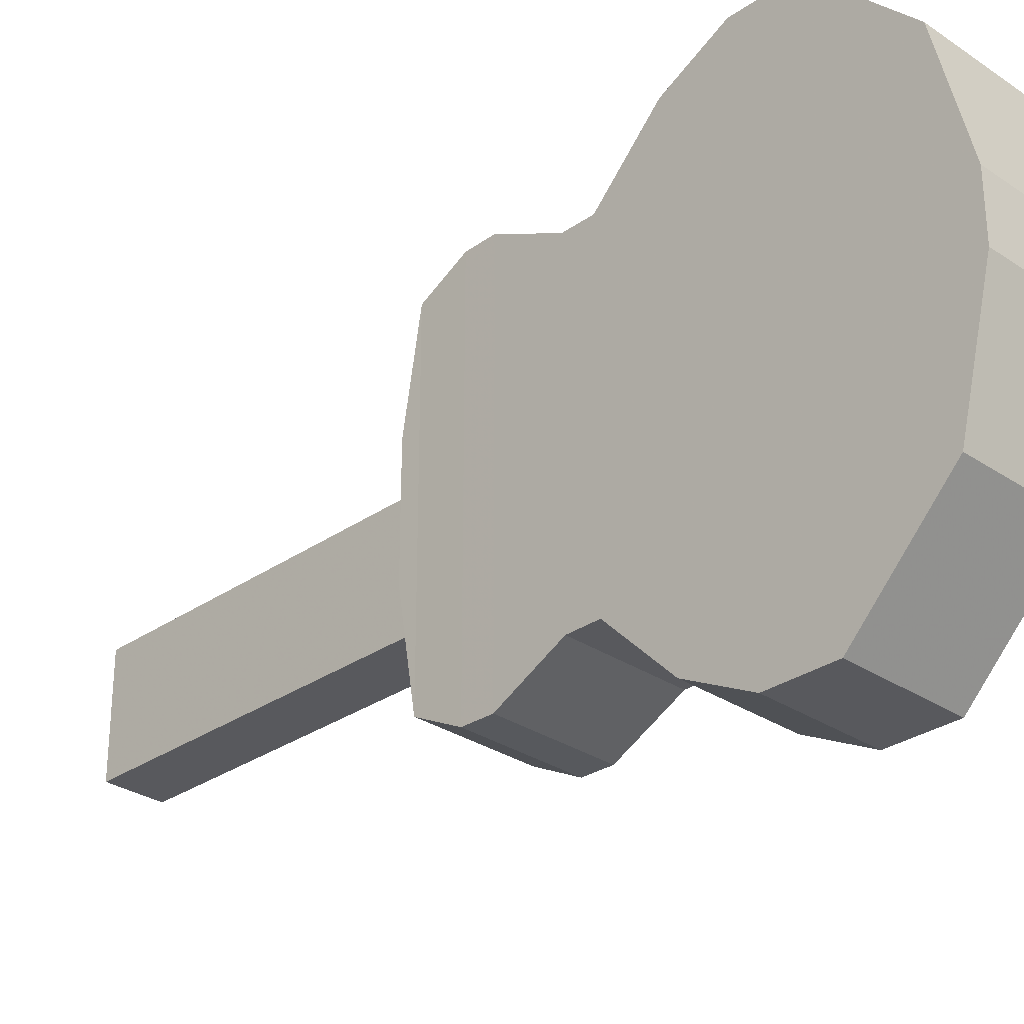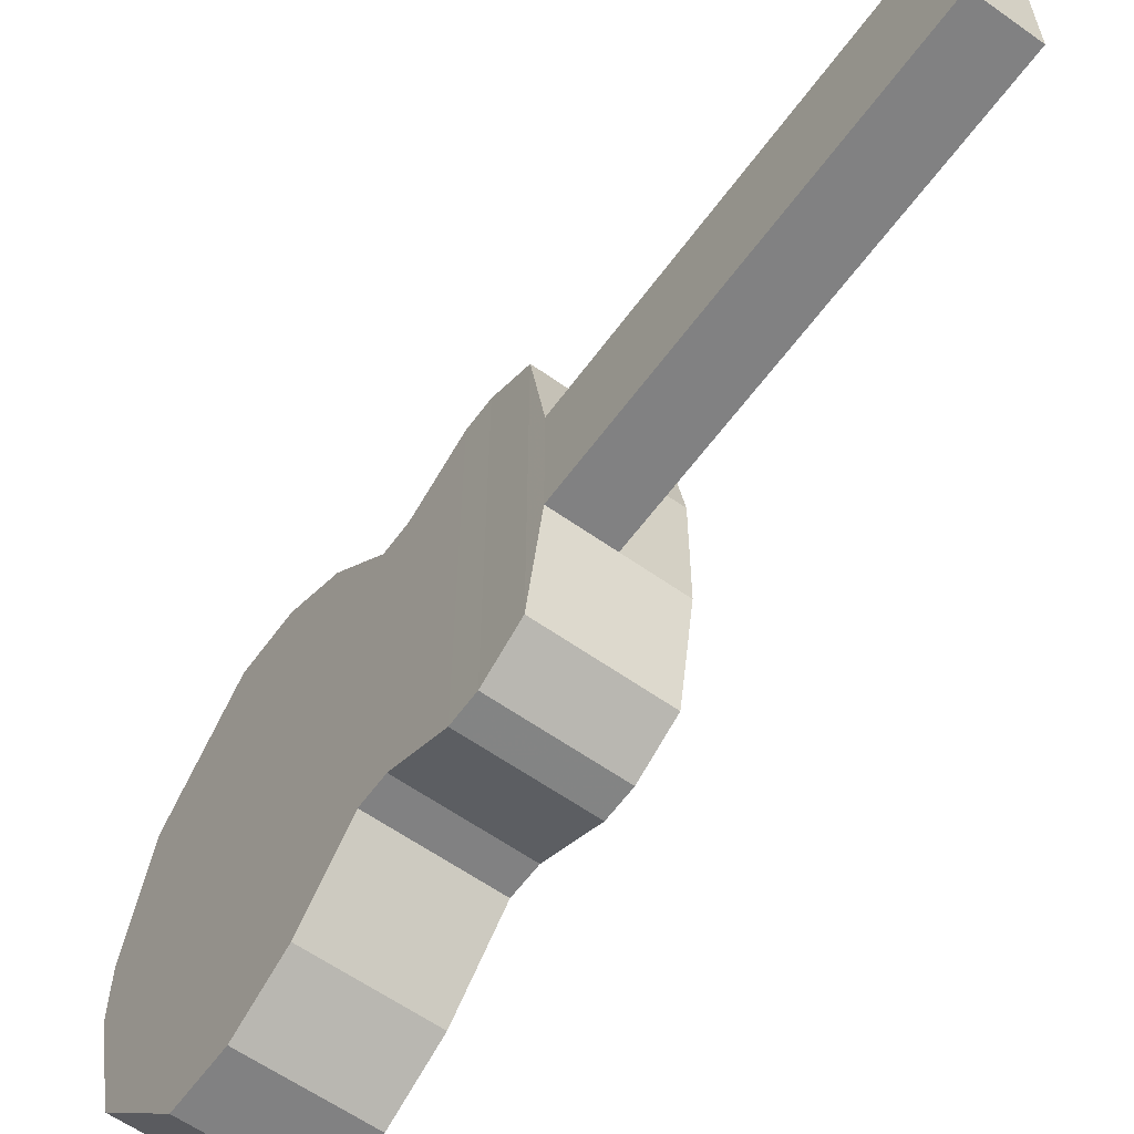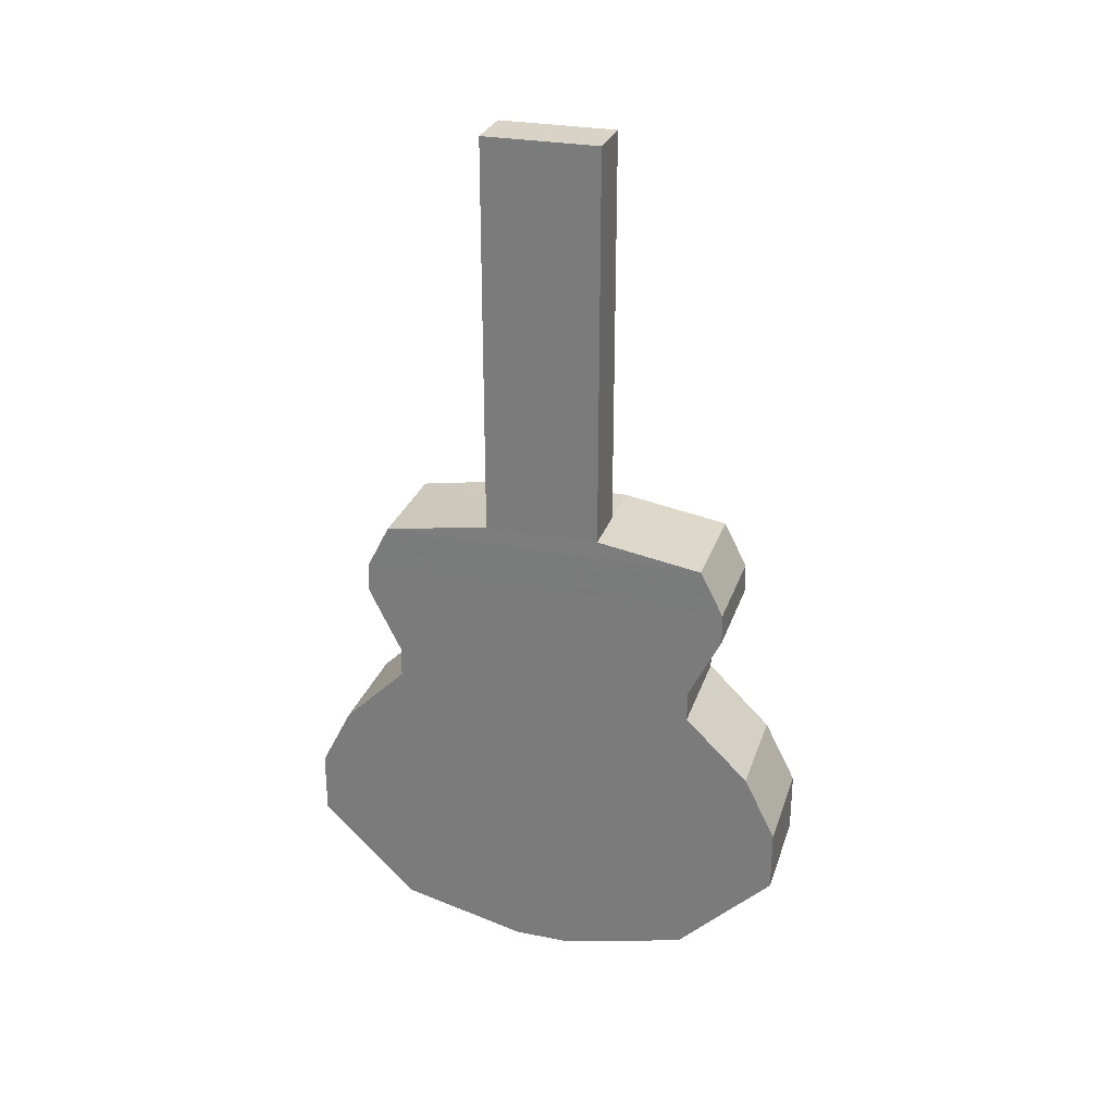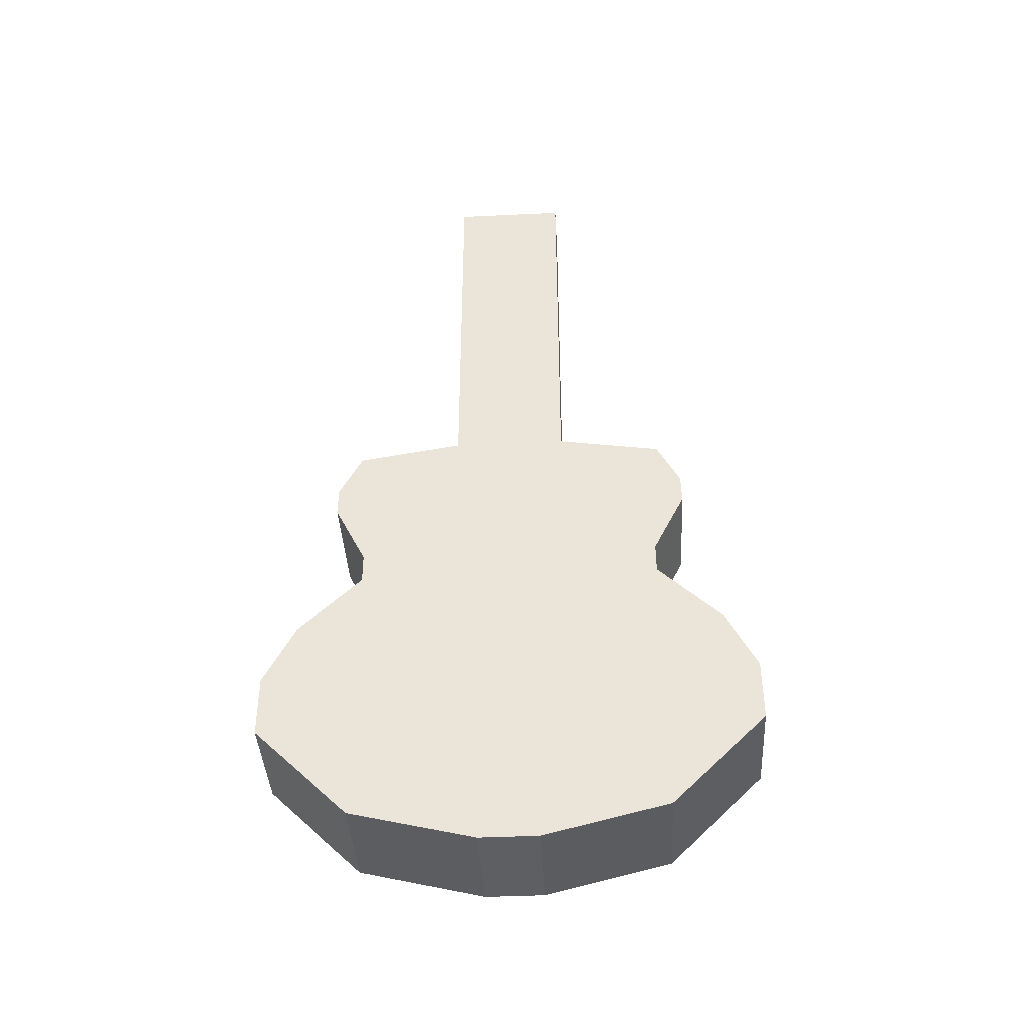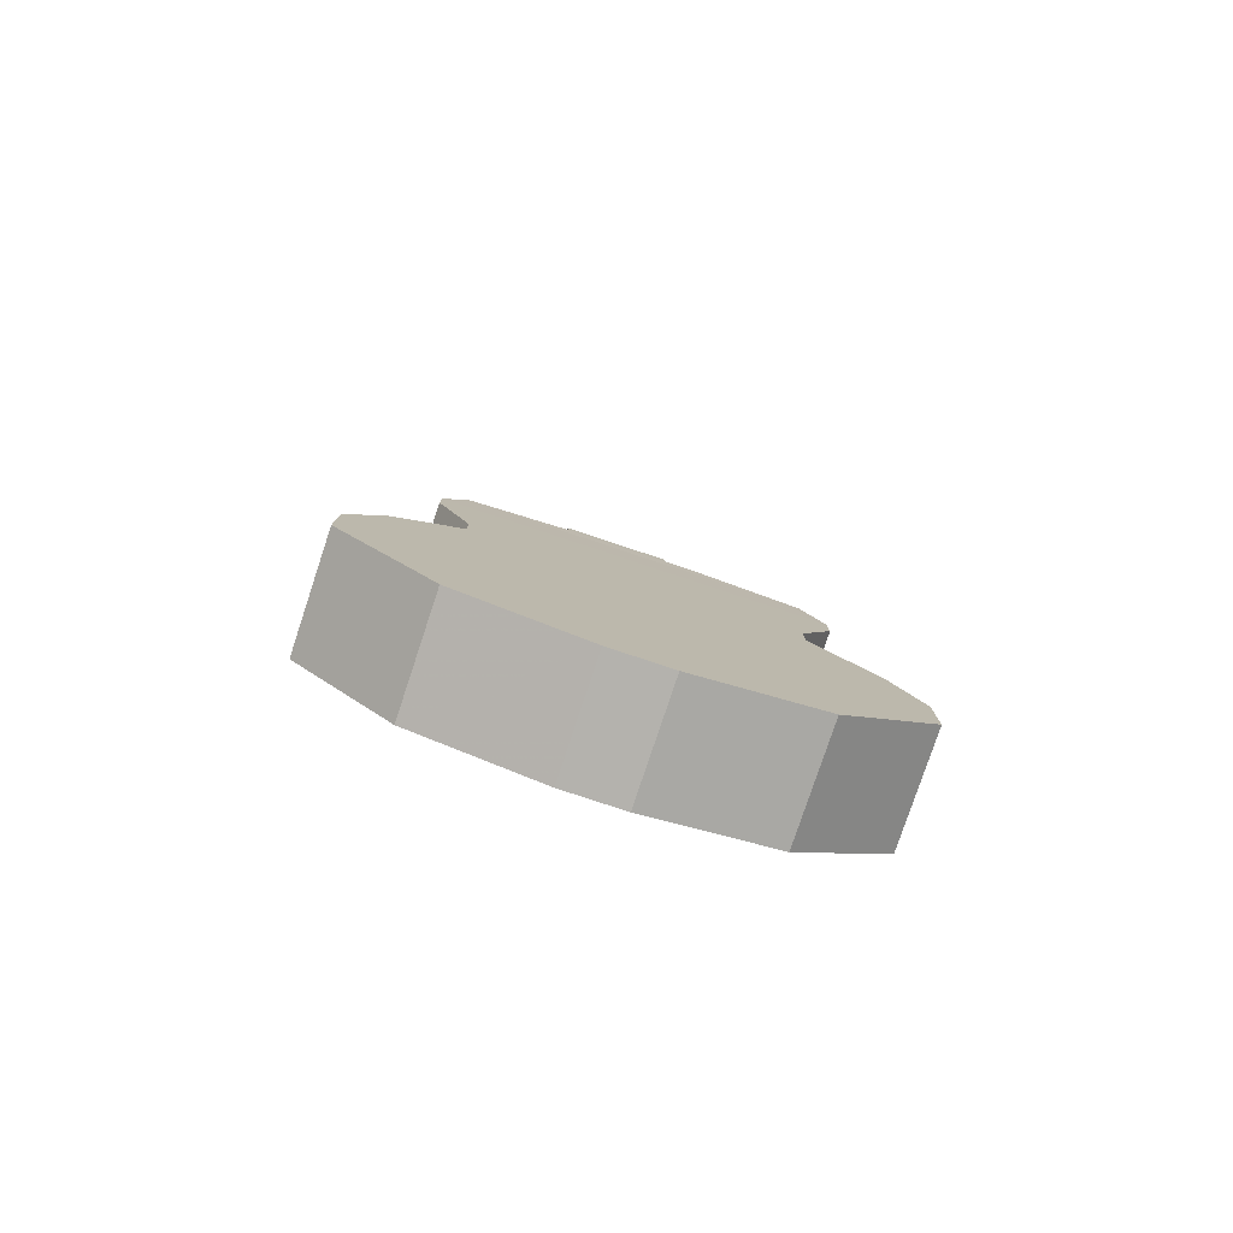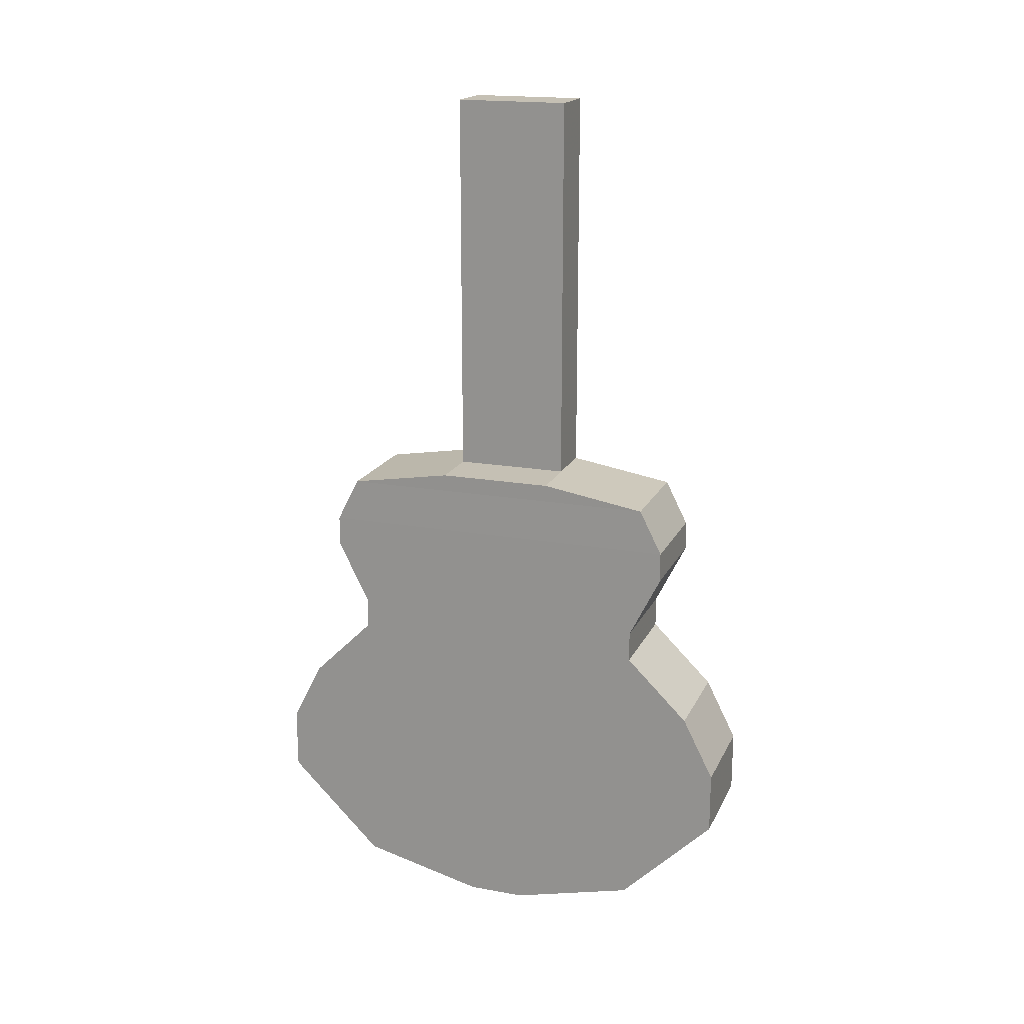
<metadata>
{"format":"obj","ext":"obj","renderer":"f3d","projection":"perspective","resolution":1024,"background":"white","views":[{"elev":-29.8,"azim":-44.5,"up":"+Z"},{"elev":-60.5,"azim":144.1,"up":"+Z"},{"elev":27.9,"azim":106.7,"up":"+Y"},{"elev":-41.2,"azim":93.3,"up":"+Y"},{"elev":-79.5,"azim":-108.4,"up":"+Y"},{"elev":18.3,"azim":-70.7,"up":"+Y"}]}
</metadata>
<code>
v 0.00082 1.111 -0.7829
v 1.3e-05 1.195 0.2569
v 1.3e-05 1.195 -0.2882
v 0.000821 1.111 0.7516
v 1.2e-05 0.8988 -0.8915
v 1.3e-05 0.8988 0.8602
v 6.1e-05 0.7586 -0.8937
v 6.2e-05 0.7586 0.8624
v 1.1e-05 0.4532 -0.7415
v 1.2e-05 0.4532 0.7102
v 1.1e-05 0.3076 -0.7415
v 1.2e-05 0.3076 0.7102
v 1.1e-05 0.01195 -1.042
v 1e-05 -0.2837 -1.192
v 1.1e-05 -0.5793 1.16
v 1.2e-05 -0.2837 1.16
v 1e-05 -1.025 0.7102
v 1.2e-05 0.01195 1.01
v 9e-06 -0.5793 -1.192
v 9e-06 -1.025 -0.7415
v 9e-06 -1.171 -0.1536
v 9e-06 -1.171 0.1223
v 0.5224 -1.025 -0.7415
v 0.5224 -1.17 -0.1536
v 9e-06 -1.171 -0.1536
v 9e-06 -1.025 -0.7415
v 0.5224 -0.579 -1.192
v 9e-06 -0.5793 -1.192
v 1.1e-05 -0.5793 1.16
v 1e-05 -1.025 0.7102
v 0.5224 -1.025 0.7102
v 0.5224 -0.579 1.16
v 0.5232 1.112 -0.7829
v 0.5224 0.8991 -0.8915
v 1.2e-05 0.8988 -0.8915
v 0.00082 1.111 -0.7829
v 9e-06 -1.171 0.1223
v 0.5224 -1.17 0.1223
v 0.2601 3.06 0.2525
v 0.2601 3.06 -0.2882
v 0.2612 1.195 -0.2882
v 0.2612 1.195 0.2525
v 1.2e-05 0.4532 0.7102
v 1.2e-05 0.3076 0.7102
v 0.5224 0.3079 0.7102
v 0.5224 0.4535 0.7102
v 0.5225 0.759 -0.8937
v 0.5224 0.4535 -0.7415
v 1.1e-05 0.4532 -0.7415
v 6.1e-05 0.7586 -0.8937
v 1.3e-05 0.8988 0.8602
v 6.2e-05 0.7586 0.8624
v 0.5225 0.759 0.8624
v 0.5224 0.8991 0.8602
v 0.5224 0.01226 -1.042
v 0.5224 -0.2834 -1.192
v 1e-05 -0.2837 -1.192
v 1.1e-05 0.01195 -1.042
v 0.5224 0.3079 -0.7415
v 1.1e-05 0.3076 -0.7415
v 1.2e-05 -0.2837 1.16
v 0.5224 -0.2834 1.16
v 1.2e-05 0.01195 1.01
v 0.5224 0.01226 1.01
v 0.000821 1.111 0.7516
v 0.5232 1.112 0.7516
v 0.5224 1.195 -0.2882
v 1.3e-05 1.195 -0.2882
v 1.3e-05 1.195 0.2569
v 0.5224 1.195 0.2525
v 0.5213 3.06 0.2525
v 0.5213 3.06 -0.2882
f 1 2 3
f 1 4 2
f 4 1 5
f 6 4 5
f 6 5 7
f 6 7 8
f 8 7 9
f 8 9 10
f 10 9 11
f 10 11 12
f 13 14 11
f 15 16 17
f 18 12 17
f 16 18 17
f 11 14 19
f 19 20 17
f 11 19 17
f 12 11 17
f 17 20 21
f 17 21 22
f 23 24 25
f 23 25 26
f 27 23 26
f 27 26 28
f 29 30 31
f 29 31 32
f 33 34 35
f 33 35 36
f 30 37 38
f 30 38 31
f 39 40 41
f 39 41 42
f 43 44 45
f 43 45 46
f 24 38 37
f 24 37 25
f 47 48 49
f 47 49 50
f 51 52 53
f 51 53 54
f 55 56 57
f 55 57 58
f 48 59 60
f 48 60 49
f 61 29 32
f 61 32 62
f 59 55 58
f 59 58 60
f 52 43 46
f 52 46 53
f 63 61 62
f 63 62 64
f 56 27 28
f 56 28 57
f 44 63 64
f 44 64 45
f 65 51 54
f 65 54 66
f 36 67 33
f 36 41 67
f 36 68 41
f 33 67 70
f 33 70 66
f 34 33 66
f 54 34 66
f 54 47 34
f 54 53 47
f 53 48 47
f 53 46 48
f 46 59 48
f 46 45 59
f 55 59 56
f 32 31 62
f 64 31 45
f 62 31 64
f 59 27 56
f 27 31 23
f 59 31 27
f 45 31 59
f 31 24 23
f 31 38 24
f 34 47 50
f 34 50 35
f 65 66 70
f 65 70 42
f 69 65 42
f 68 69 42
f 68 42 41
f 40 39 71
f 40 71 72
f 40 72 67
f 40 67 41
f 42 70 71
f 42 71 39
f 71 67 72
f 71 70 67
f 35 50 7
f 35 7 5
f 2 4 65
f 2 65 69
f 1 3 68
f 1 68 36
f 4 6 51
f 4 51 65
f 12 18 63
f 12 63 44
f 57 28 19
f 57 19 14
f 18 16 61
f 18 61 63
f 8 10 43
f 8 43 52
f 60 58 13
f 60 13 11
f 16 15 29
f 16 29 61
f 49 60 11
f 49 11 9
f 58 57 14
f 58 14 13
f 6 8 52
f 6 52 51
f 50 49 9
f 50 9 7
f 25 37 22
f 25 22 21
f 10 12 44
f 10 44 43
f 3 2 69
f 3 69 68
f 17 22 37
f 17 37 30
f 5 1 36
f 5 36 35
f 15 17 30
f 15 30 29
f 28 26 20
f 28 20 19
f 26 25 21
f 26 21 20

</code>
